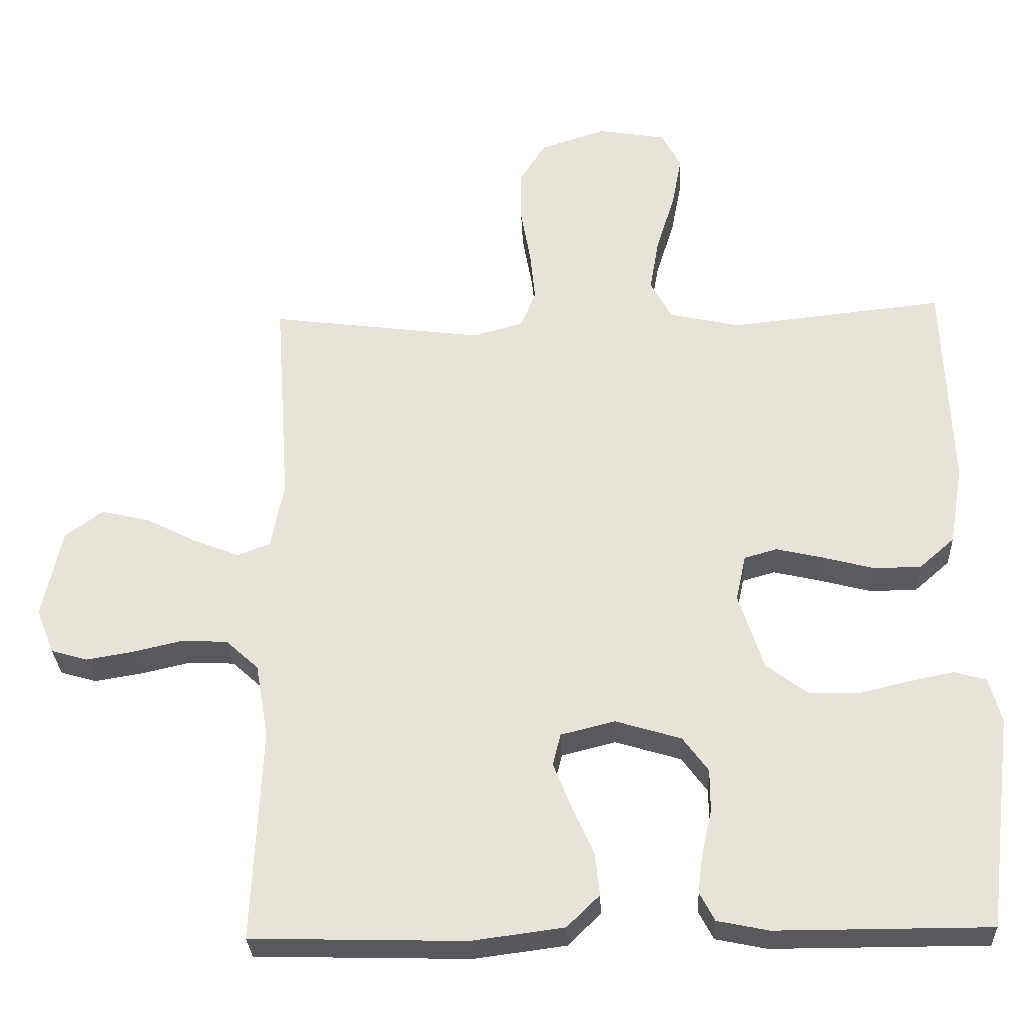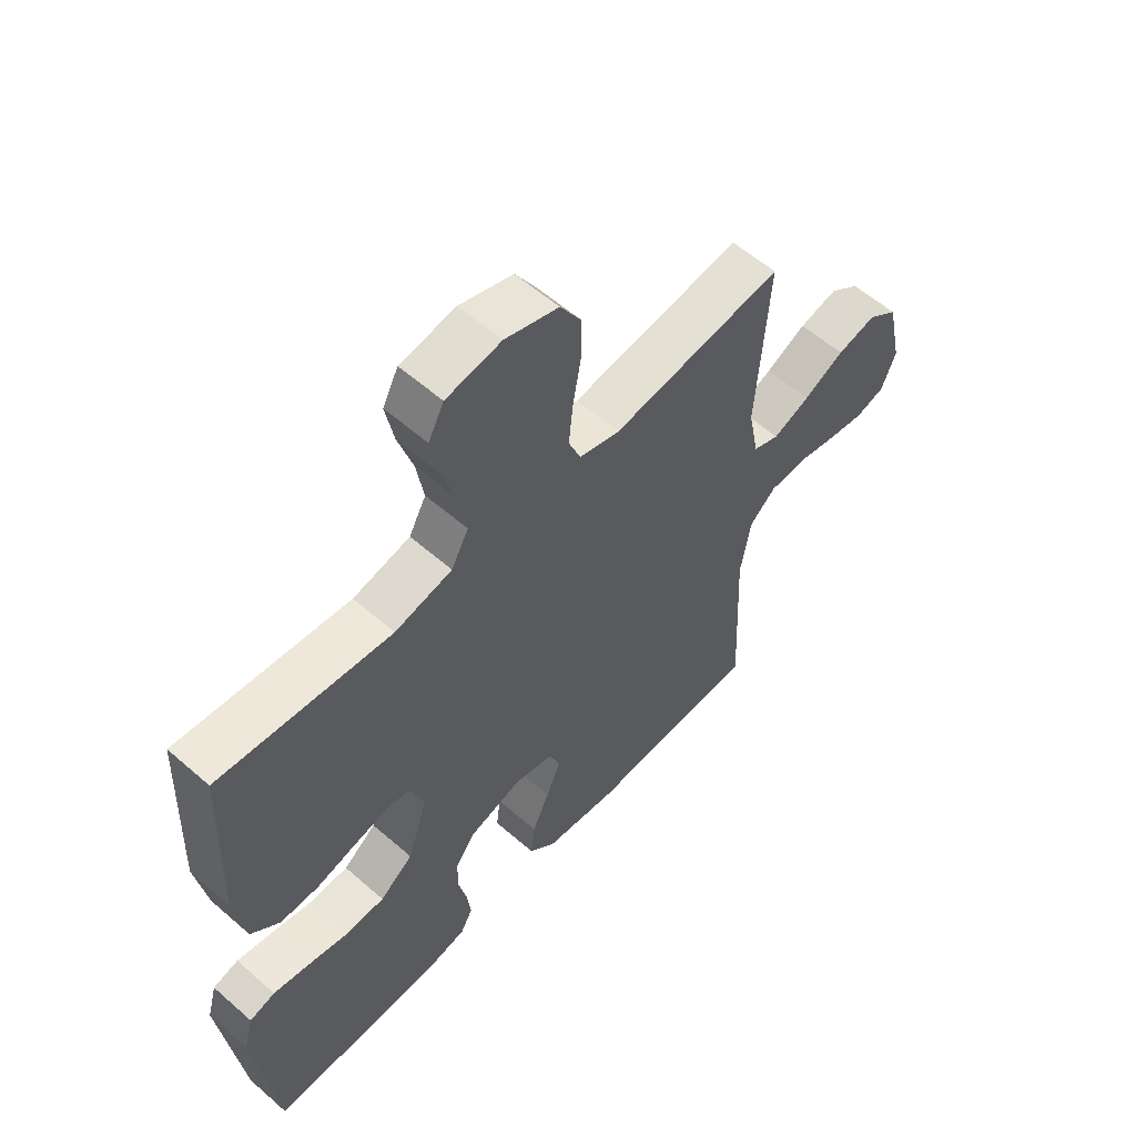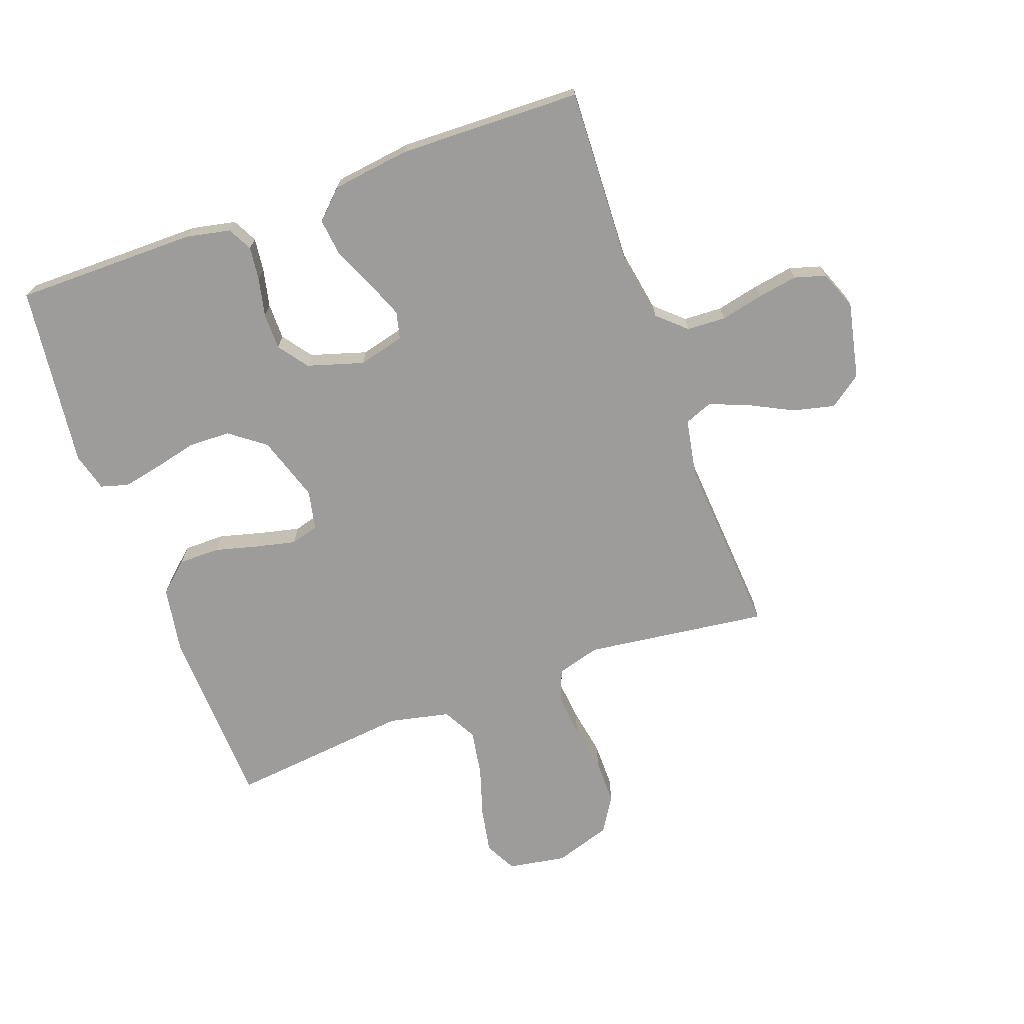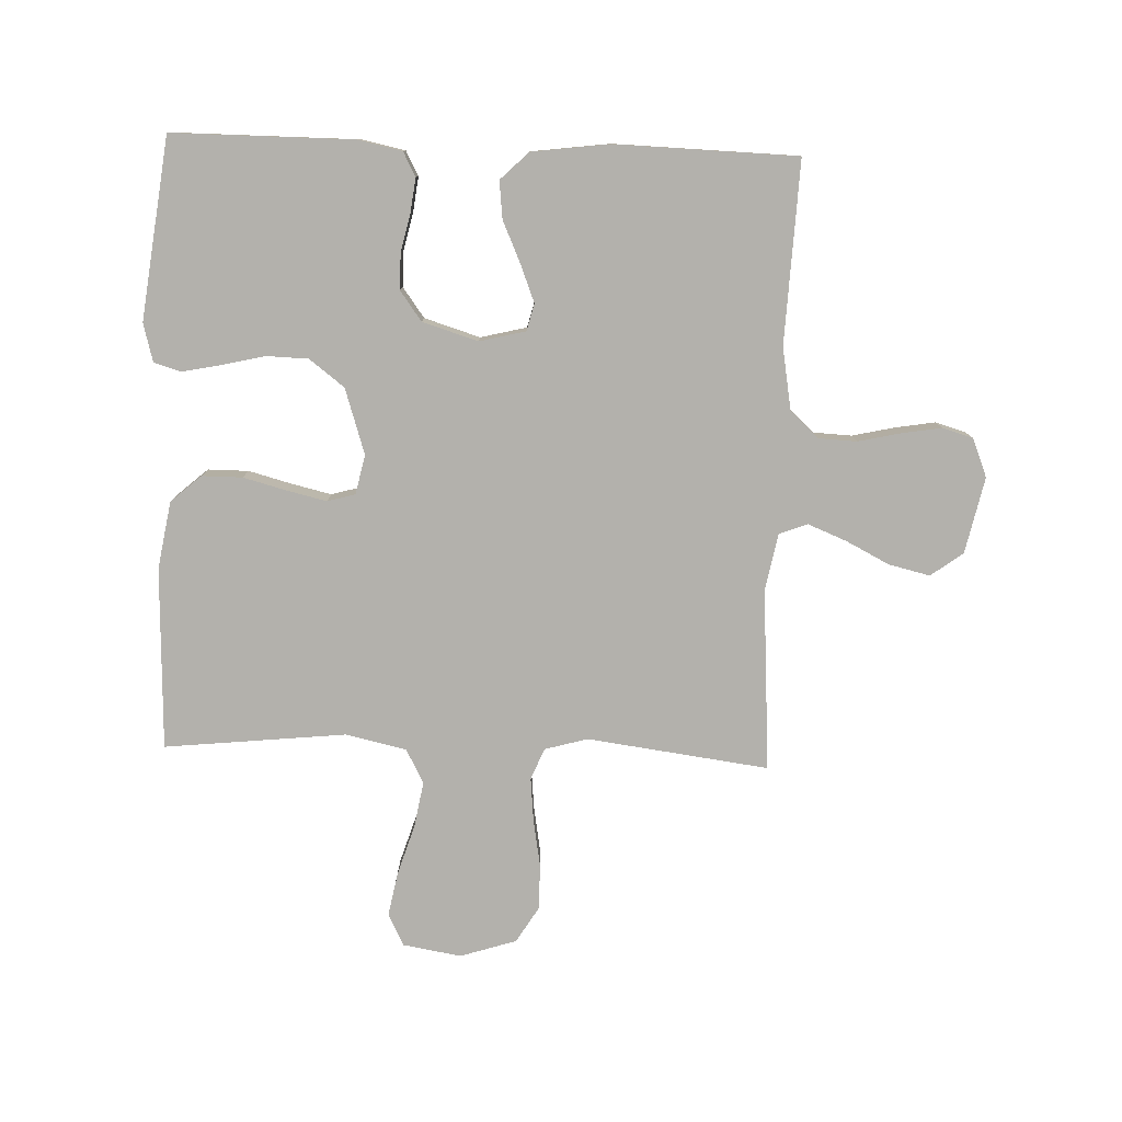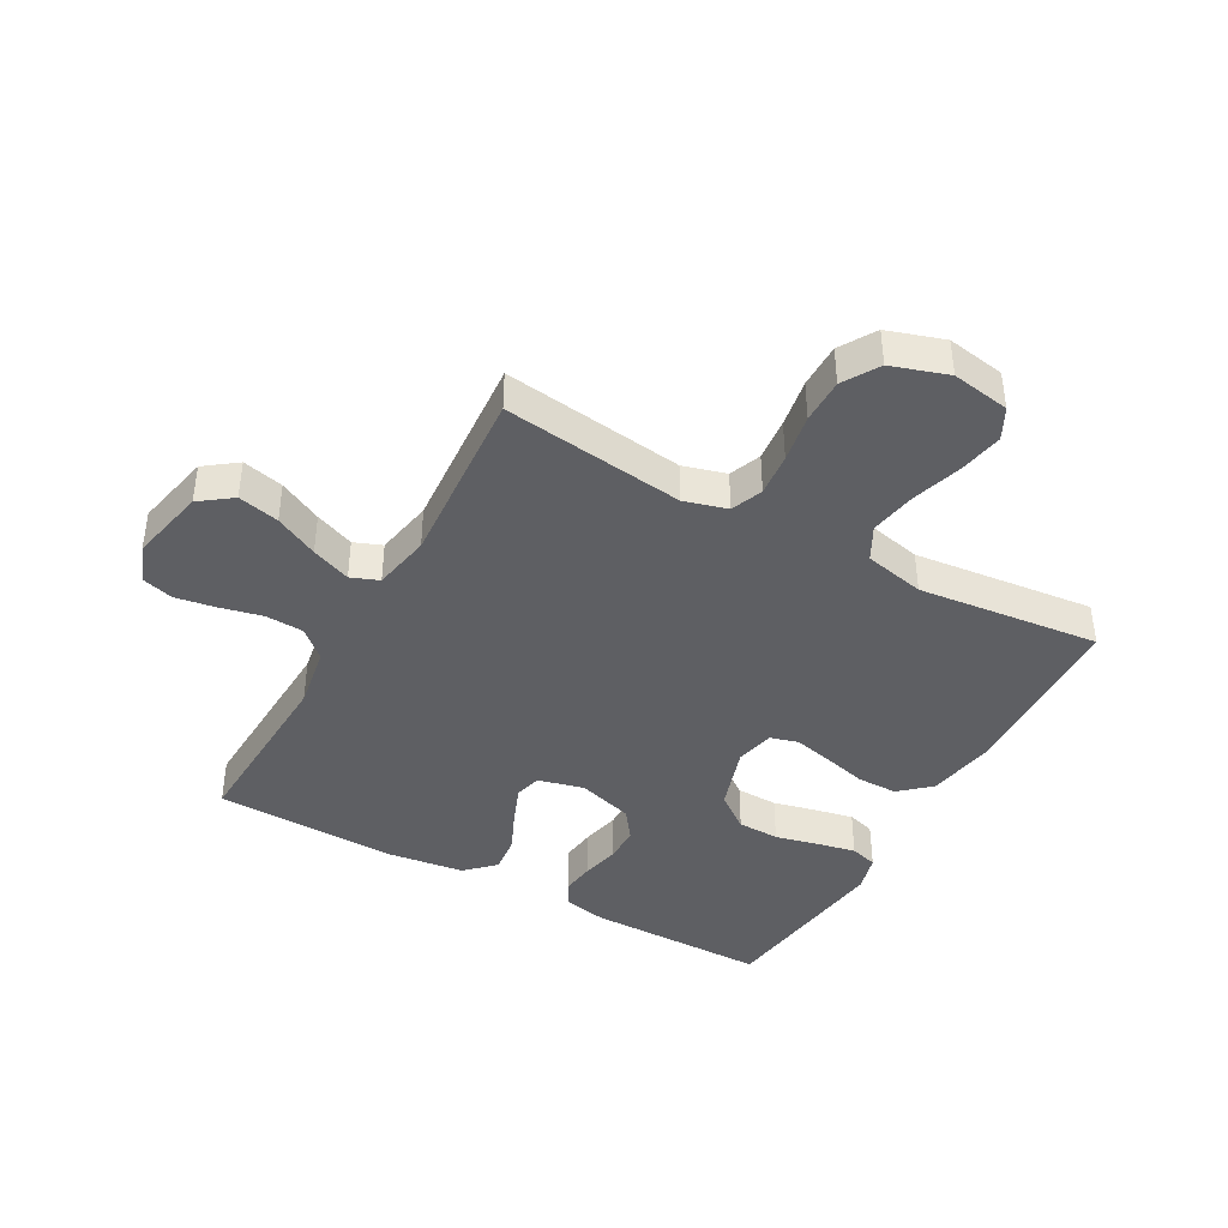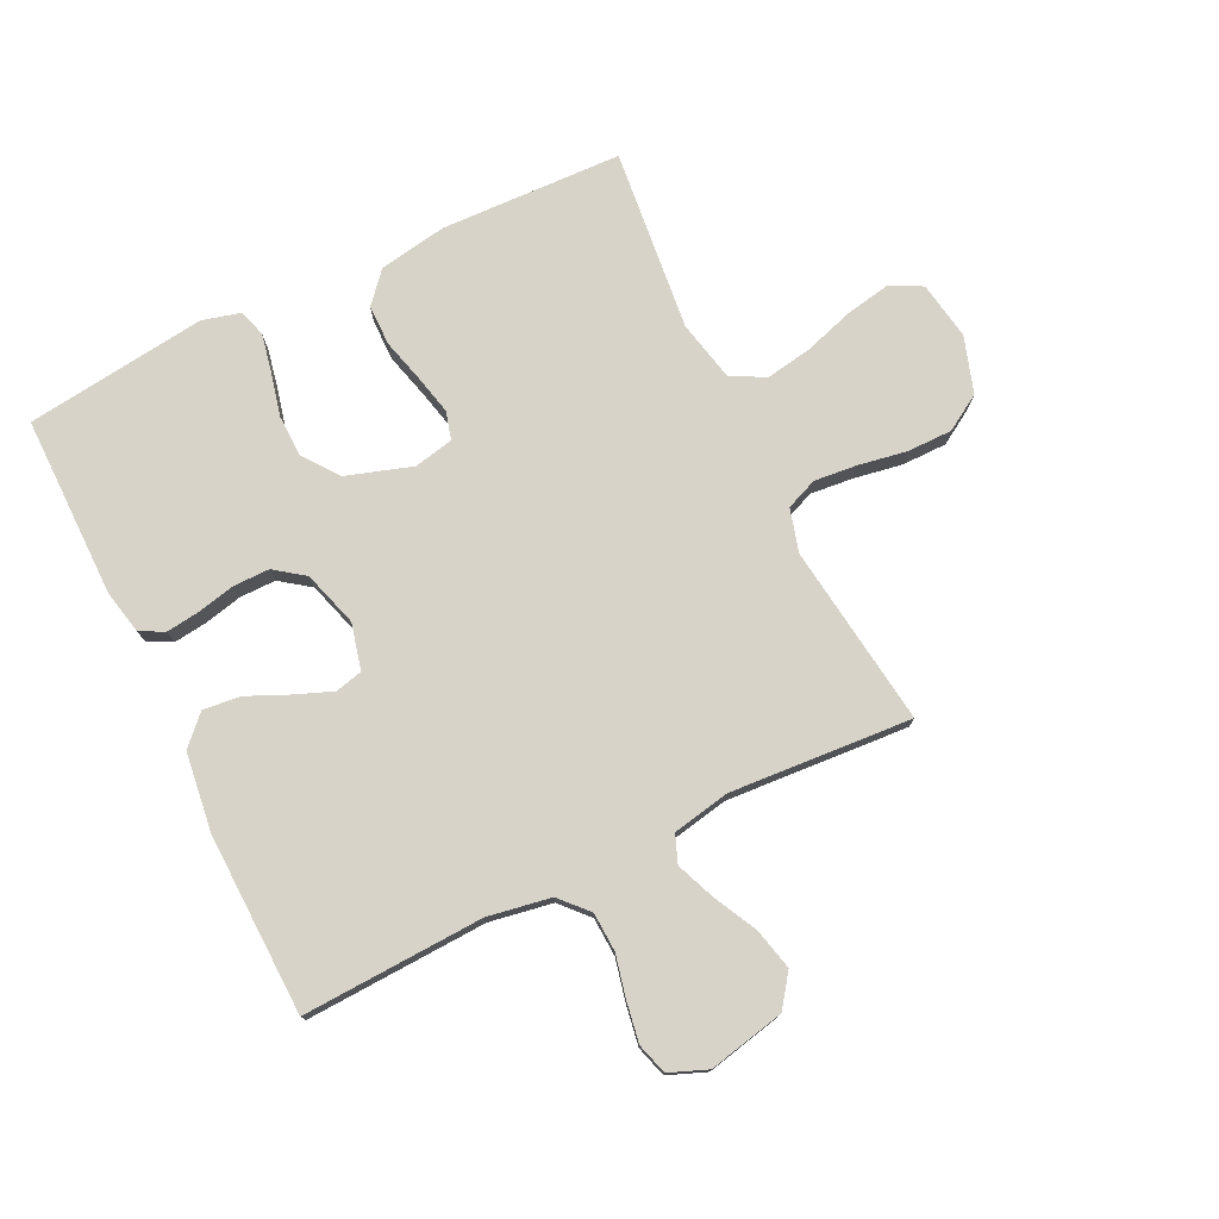
<metadata>
{"format":"obj","ext":"obj","renderer":"f3d","projection":"perspective","resolution":1024,"background":"white","views":[{"elev":-29.8,"azim":2.5,"up":"+Z"},{"elev":57.7,"azim":132.2,"up":"+Z"},{"elev":-70.2,"azim":-160.0,"up":"+Y"},{"elev":-79.1,"azim":177.9,"up":"+Y"},{"elev":-41.3,"azim":-29.0,"up":"+Y"},{"elev":76.4,"azim":-116.0,"up":"+Y"}]}
</metadata>
<code>
v 0.5 0.07 -0.5
v 0.2 0.07 -0.5
v 0.128 0.07 -0.485
v 0.107 0.07 -0.445
v 0.114 0.07 -0.389
v 0.128 0.07 -0.327
v 0.128 0.07 -0.267
v 0.092 0.07 -0.218
v 0 0.07 -0.19
v -0.076 0.07 -0.209
v -0.087 0.07 -0.254
v -0.062 0.07 -0.317
v -0.032 0.07 -0.384
v -0.025 0.07 -0.446
v -0.071 0.07 -0.491
v -0.2 0.07 -0.508
v -0.5 0.07 -0.5
v -0.487 0.07 -0.2
v -0.505 0.07 -0.096
v -0.551 0.07 -0.054
v -0.615 0.07 -0.051
v -0.685 0.07 -0.067
v -0.751 0.07 -0.078
v -0.802 0.07 -0.063
v -0.827 0.07 0
v -0.8 0.07 0.126
v -0.747 0.07 0.165
v -0.679 0.07 0.149
v -0.608 0.07 0.113
v -0.543 0.07 0.087
v -0.497 0.07 0.105
v -0.479 0.07 0.2
v -0.5 0.07 0.5
v -0.2 0.07 0.461
v -0.129 0.07 0.481
v -0.108 0.07 0.533
v -0.115 0.07 0.604
v -0.129 0.07 0.684
v -0.129 0.07 0.758
v -0.093 0.07 0.817
v 0 0.07 0.847
v 0.096 0.07 0.831
v 0.123 0.07 0.779
v 0.109 0.07 0.705
v 0.083 0.07 0.622
v 0.07 0.07 0.546
v 0.1 0.07 0.49
v 0.2 0.07 0.468
v 0.5 0.07 0.5
v 0.511 0.07 0.2
v 0.492 0.07 0.088
v 0.442 0.07 0.044
v 0.375 0.07 0.044
v 0.303 0.07 0.063
v 0.238 0.07 0.078
v 0.192 0.07 0.065
v 0.178 0.07 0
v 0.213 0.07 -0.108
v 0.271 0.07 -0.152
v 0.34 0.07 -0.154
v 0.411 0.07 -0.137
v 0.475 0.07 -0.124
v 0.52 0.07 -0.137
v 0.537 0.07 -0.2
v 0.5 0 -0.5
v 0.2 0 -0.5
v 0.128 0 -0.485
v 0.107 0 -0.445
v 0.114 0 -0.389
v 0.128 0 -0.327
v 0.128 0 -0.267
v 0.092 0 -0.218
v 0 0 -0.19
v -0.076 0 -0.209
v -0.087 0 -0.254
v -0.062 0 -0.317
v -0.032 0 -0.384
v -0.025 0 -0.446
v -0.071 0 -0.491
v -0.2 0 -0.508
v -0.5 0 -0.5
v -0.487 0 -0.2
v -0.505 0 -0.096
v -0.551 0 -0.054
v -0.615 0 -0.051
v -0.685 0 -0.067
v -0.751 0 -0.078
v -0.802 0 -0.063
v -0.827 0 0
v -0.8 0 0.126
v -0.747 0 0.165
v -0.679 0 0.149
v -0.608 0 0.113
v -0.543 0 0.087
v -0.497 0 0.105
v -0.479 0 0.2
v -0.5 0 0.5
v -0.2 0 0.461
v -0.129 0 0.481
v -0.108 0 0.533
v -0.115 0 0.604
v -0.129 0 0.684
v -0.129 0 0.758
v -0.093 0 0.817
v 0 0 0.847
v 0.096 0 0.831
v 0.123 0 0.779
v 0.109 0 0.705
v 0.083 0 0.622
v 0.07 0 0.546
v 0.1 0 0.49
v 0.2 0 0.468
v 0.5 0 0.5
v 0.511 0 0.2
v 0.492 0 0.088
v 0.442 0 0.044
v 0.375 0 0.044
v 0.303 0 0.063
v 0.238 0 0.078
v 0.192 0 0.065
v 0.178 0 0
v 0.213 0 -0.108
v 0.271 0 -0.152
v 0.34 0 -0.154
v 0.411 0 -0.137
v 0.475 0 -0.124
v 0.52 0 -0.137
v 0.537 0 -0.2
f 60 61 62 63
f 60 63 64 1
f 51 52 53 54
f 51 54 55
f 48 49 50 51
f 47 48 51 55
f 46 47 55 56
f 42 43 44 45
f 42 45 46
f 41 42 46
f 40 41 46
f 37 38 39 40
f 36 37 40 46
f 35 36 46 56
f 32 33 34
f 31 32 34 35
f 26 27 28 29
f 26 29 30
f 25 26 30
f 24 25 30
f 21 22 23 24
f 21 24 30 31
f 15 16 17 18
f 15 18 19
f 12 13 14 15
f 11 12 15 19
f 10 11 19 20
f 3 4 5 6
f 1 2 3 6
f 59 60 1 6
f 58 59 6 7
f 57 58 7 8
f 56 57 8 9
f 20 21 31 35
f 20 35 56
f 9 10 20 56
f 127 126 125 124
f 65 128 127 124
f 118 117 116 115
f 119 118 115
f 115 114 113 112
f 119 115 112 111
f 120 119 111 110
f 109 108 107 106
f 110 109 106
f 110 106 105
f 110 105 104
f 104 103 102 101
f 110 104 101 100
f 120 110 100 99
f 98 97 96
f 99 98 96 95
f 93 92 91 90
f 94 93 90
f 94 90 89
f 94 89 88
f 88 87 86 85
f 95 94 88 85
f 82 81 80 79
f 83 82 79
f 79 78 77 76
f 83 79 76 75
f 84 83 75 74
f 70 69 68 67
f 70 67 66 65
f 70 65 124 123
f 71 70 123 122
f 72 71 122 121
f 73 72 121 120
f 99 95 85 84
f 120 99 84
f 120 84 74 73
f 1 65 66 2
f 2 66 67 3
f 3 67 68 4
f 4 68 69 5
f 5 69 70 6
f 6 70 71 7
f 7 71 72 8
f 8 72 73 9
f 9 73 74 10
f 10 74 75 11
f 11 75 76 12
f 12 76 77 13
f 13 77 78 14
f 14 78 79 15
f 15 79 80 16
f 16 80 81 17
f 17 81 82 18
f 18 82 83 19
f 19 83 84 20
f 20 84 85 21
f 21 85 86 22
f 22 86 87 23
f 23 87 88 24
f 24 88 89 25
f 25 89 90 26
f 26 90 91 27
f 27 91 92 28
f 28 92 93 29
f 29 93 94 30
f 30 94 95 31
f 31 95 96 32
f 32 96 97 33
f 33 97 98 34
f 34 98 99 35
f 35 99 100 36
f 36 100 101 37
f 37 101 102 38
f 38 102 103 39
f 39 103 104 40
f 40 104 105 41
f 41 105 106 42
f 42 106 107 43
f 43 107 108 44
f 44 108 109 45
f 45 109 110 46
f 46 110 111 47
f 47 111 112 48
f 48 112 113 49
f 49 113 114 50
f 50 114 115 51
f 51 115 116 52
f 52 116 117 53
f 53 117 118 54
f 54 118 119 55
f 55 119 120 56
f 56 120 121 57
f 57 121 122 58
f 58 122 123 59
f 59 123 124 60
f 60 124 125 61
f 61 125 126 62
f 62 126 127 63
f 63 127 128 64
f 64 128 65 1

</code>
